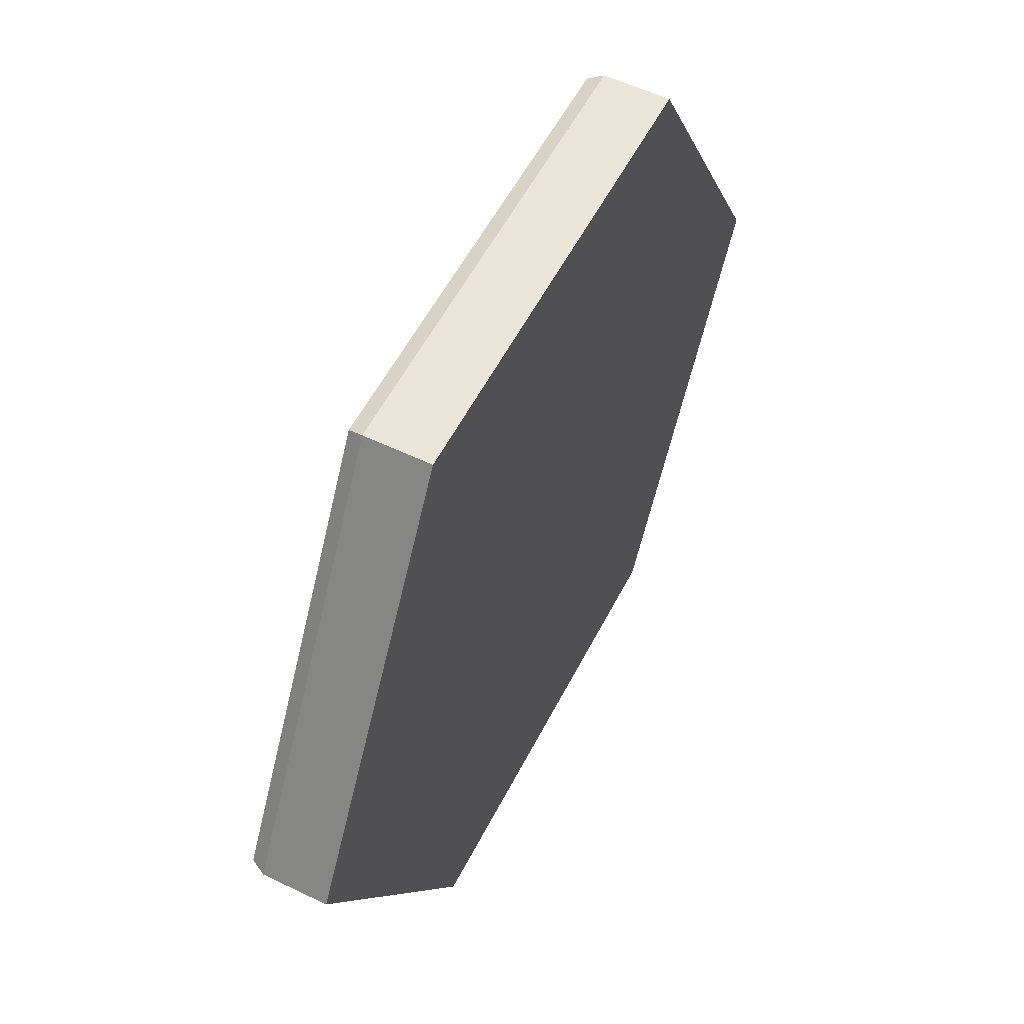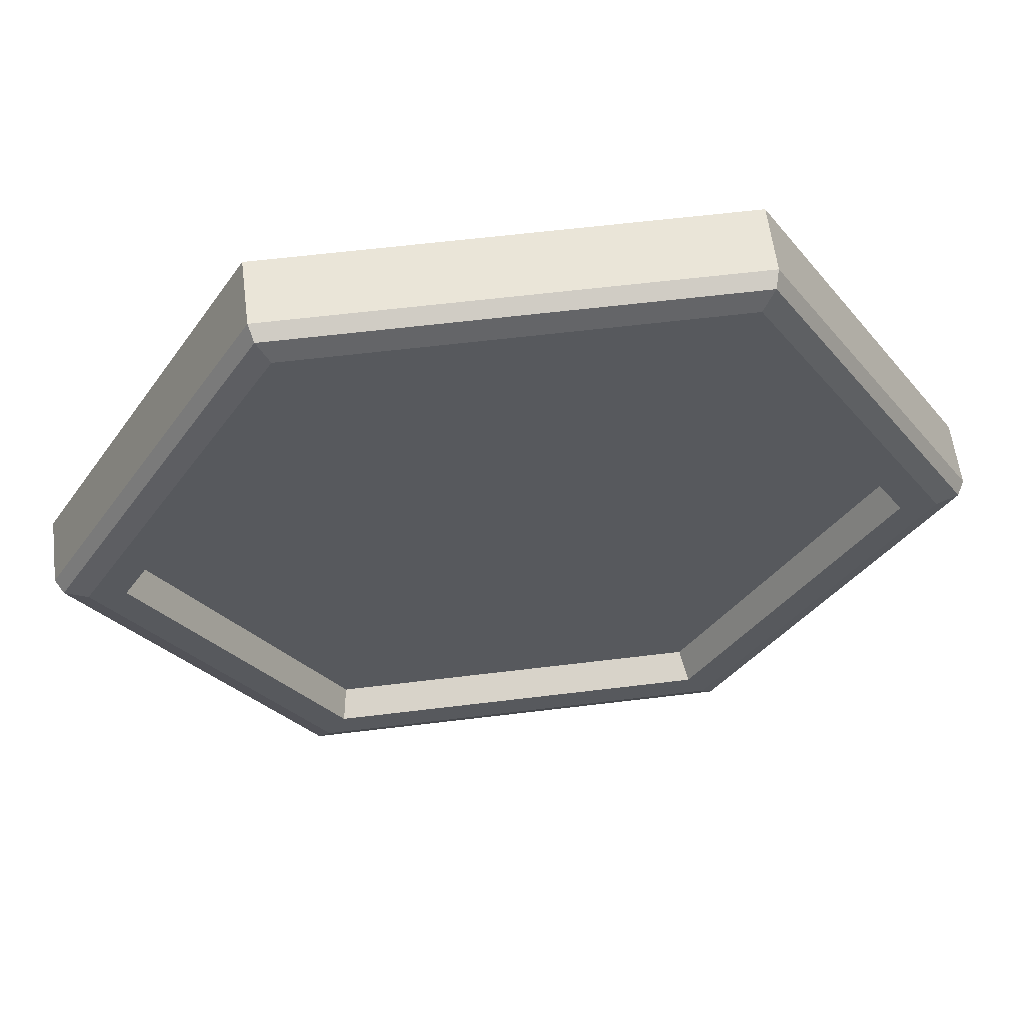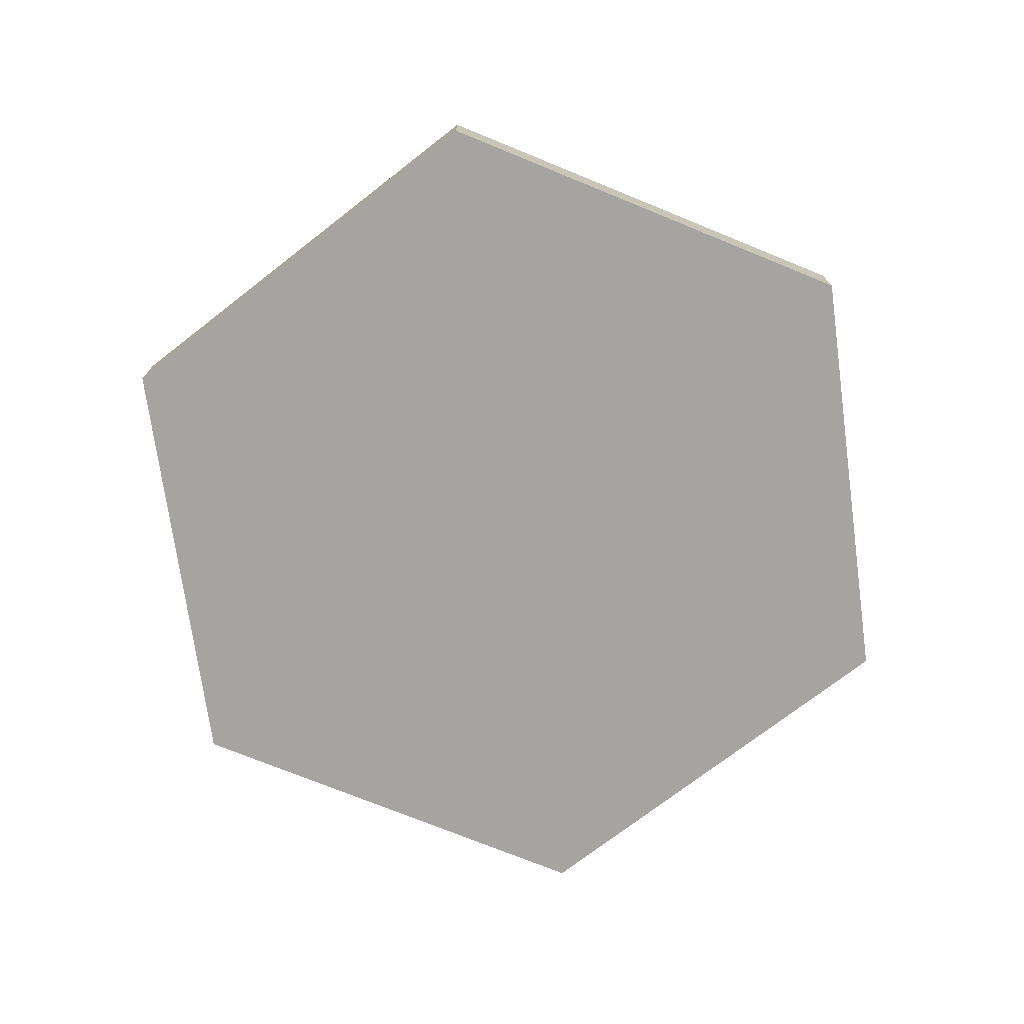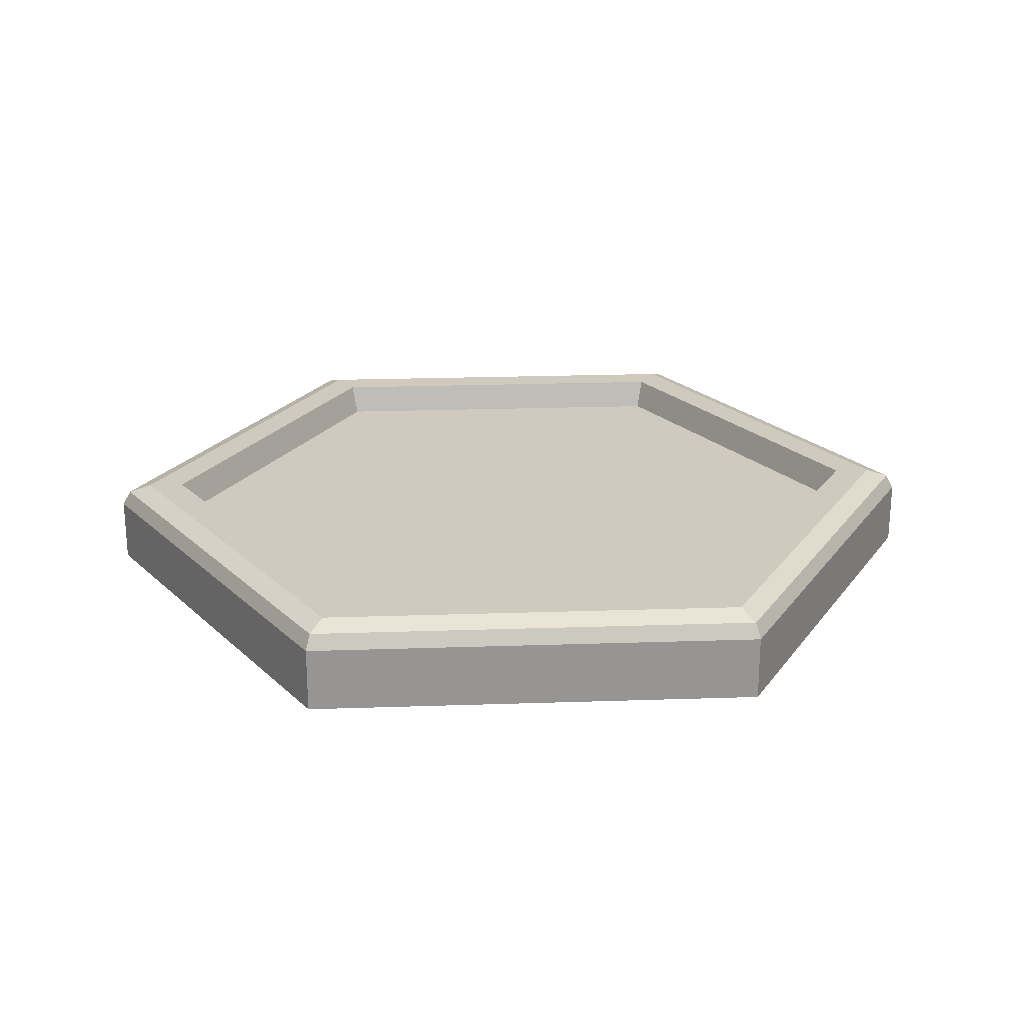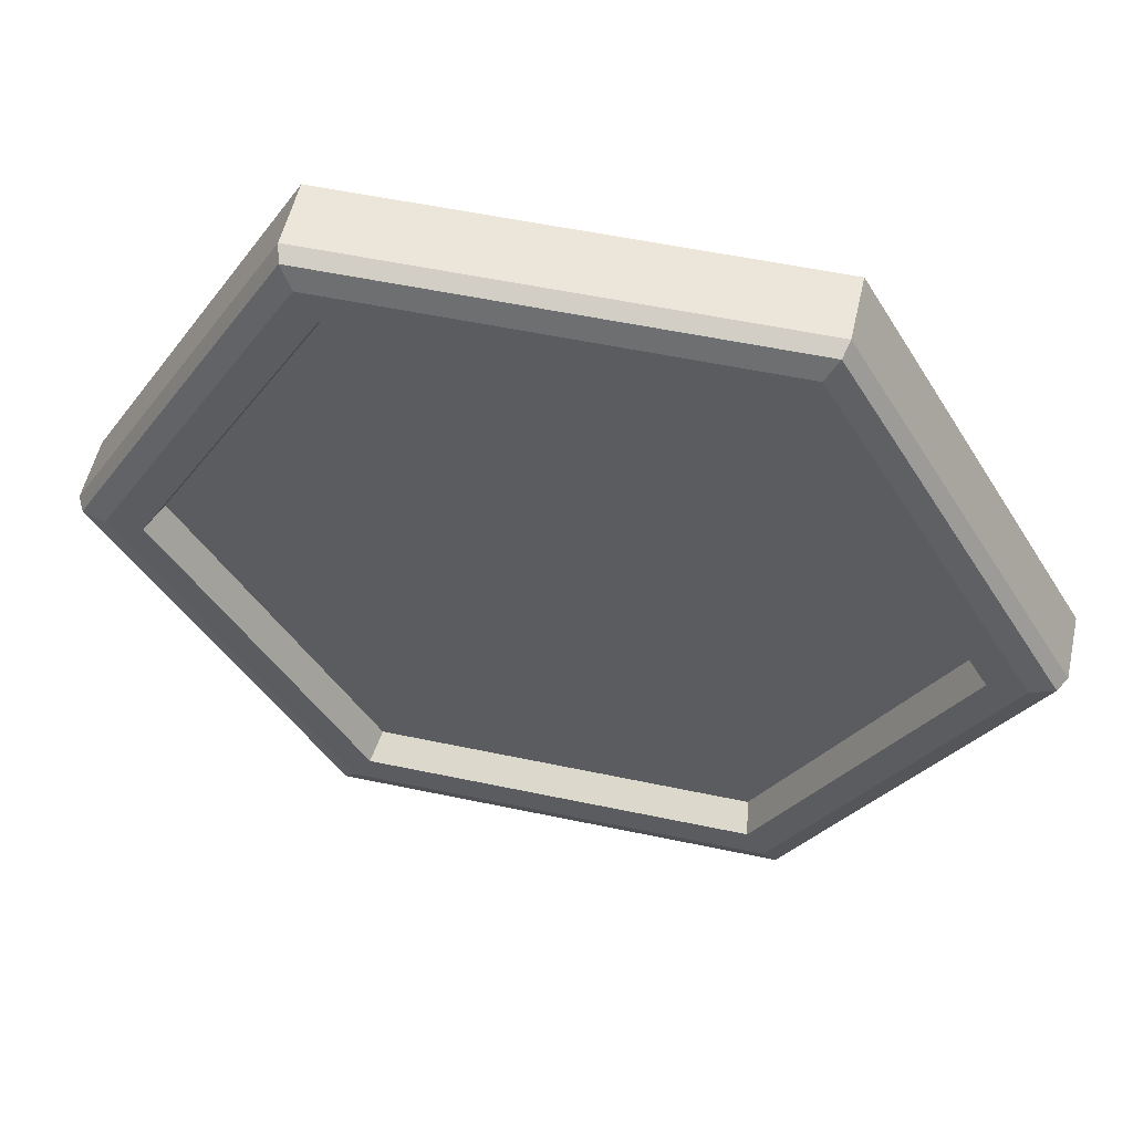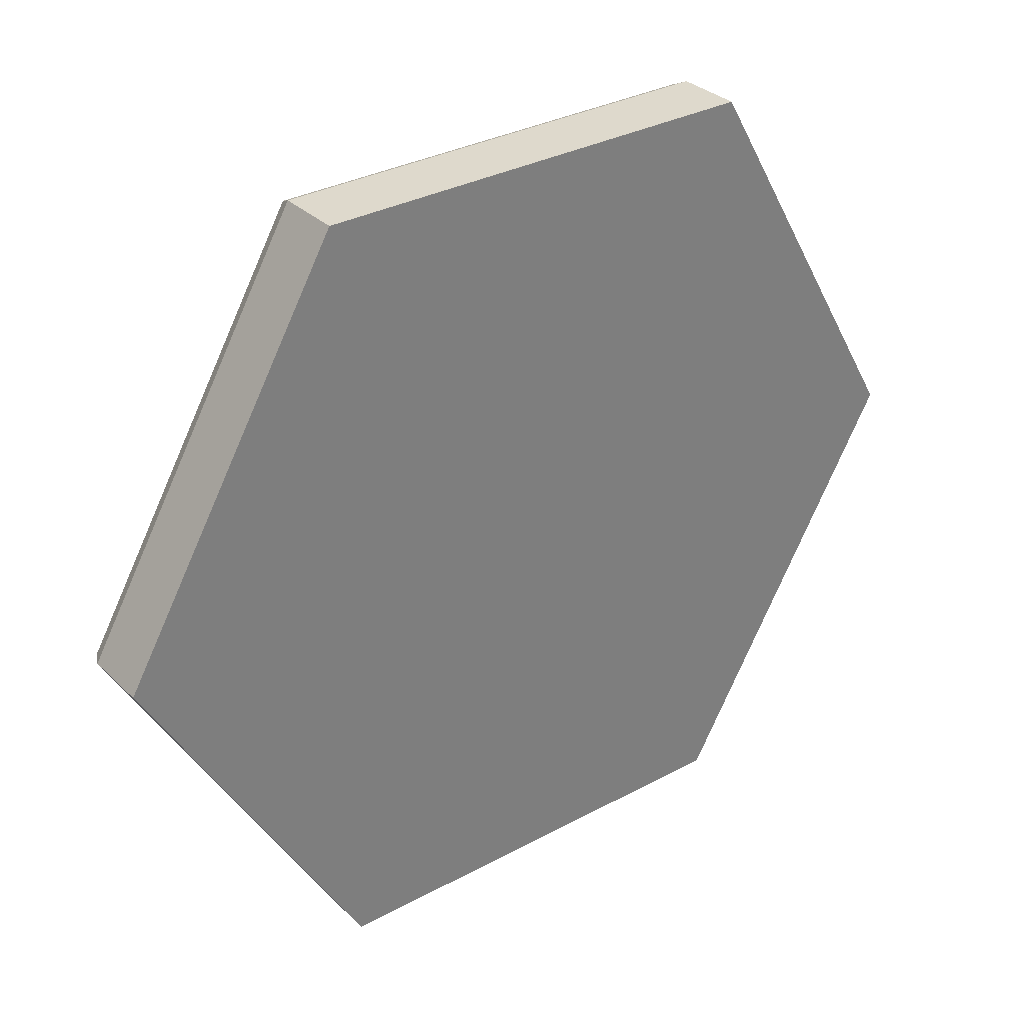
<metadata>
{"format":"obj","ext":"obj","renderer":"f3d","projection":"perspective","resolution":1024,"background":"white","views":[{"elev":55.7,"azim":-63.1,"up":"+Z"},{"elev":59.3,"azim":172.8,"up":"+Z"},{"elev":-73.3,"azim":157.8,"up":"+Y"},{"elev":22.8,"azim":116.7,"up":"+Y"},{"elev":54.2,"azim":-167.3,"up":"+Z"},{"elev":32.1,"azim":-37.2,"up":"+Z"}]}
</metadata>
<code>
o Circle
v 1.15 0.165 0
v 0.575 0.165 0.9959
v 0.575 -0 0.9959
v 1.15 0 0
v -0.575 0 -0.9959
v -0.575 0.165 -0.9959
v 0.575 0.165 -0.9959
v 0.575 0 -0.9959
v -1.15 0 0
v -1.15 0.165 0
v -0.575 0.165 0.9959
v -0.575 -0 0.9959
v 1.068 0.2228 0
v 0.5342 0.2228 0.9252
v 0.5644 0.2035 0.9776
v 1.129 0.2035 0
v -0.4735 0.1449 0.8201
v -0.947 0.1449 0
v -0.9754 0.2228 0
v -0.4877 0.2228 0.8447
v 0.5342 0.2228 -0.9252
v -0.5342 0.2228 -0.9252
v -0.4877 0.2228 -0.8447
v 0.4877 0.2228 -0.8447
v -1.068 0.2228 0
v -0.5644 0.2035 -0.9776
v -1.129 0.2035 0
v -0.5342 0.2228 0.9252
v -0.5644 0.2035 0.9776
v 0.5644 0.2035 -0.9776
v 0.4735 0.1449 -0.8201
v -0.4735 0.1449 -0.8201
v 0.947 0.1449 0
v 0.4735 0.1449 0.8201
v 0.4877 0.2228 0.8447
v 0.9754 0.2228 0
f 1 2 3 4
f 5 6 7 8
f 5 9 10 6
f 2 11 12 3
f 7 1 4 8
f 11 10 9 12
f 13 14 15 16
f 9 5 8
f 12 9 8
f 12 8 4
f 12 4 3
f 17 18 19 20
f 21 22 23 24
f 25 22 26 27
f 14 28 29 15
f 21 13 16 30
f 28 25 27 29
f 18 31 32
f 18 17 31
f 17 33 31
f 17 34 33
f 33 34 35 36
f 24 23 32 31
f 18 32 23 19
f 34 17 20 35
f 31 33 36 24
f 16 15 2 1
f 30 7 6 26
f 27 26 6 10
f 15 29 11 2
f 30 16 1 7
f 29 27 10 11
f 19 23 22 25
f 36 35 14 13
f 20 19 25 28
f 35 20 28 14
f 24 36 13 21
f 30 26 22 21

</code>
